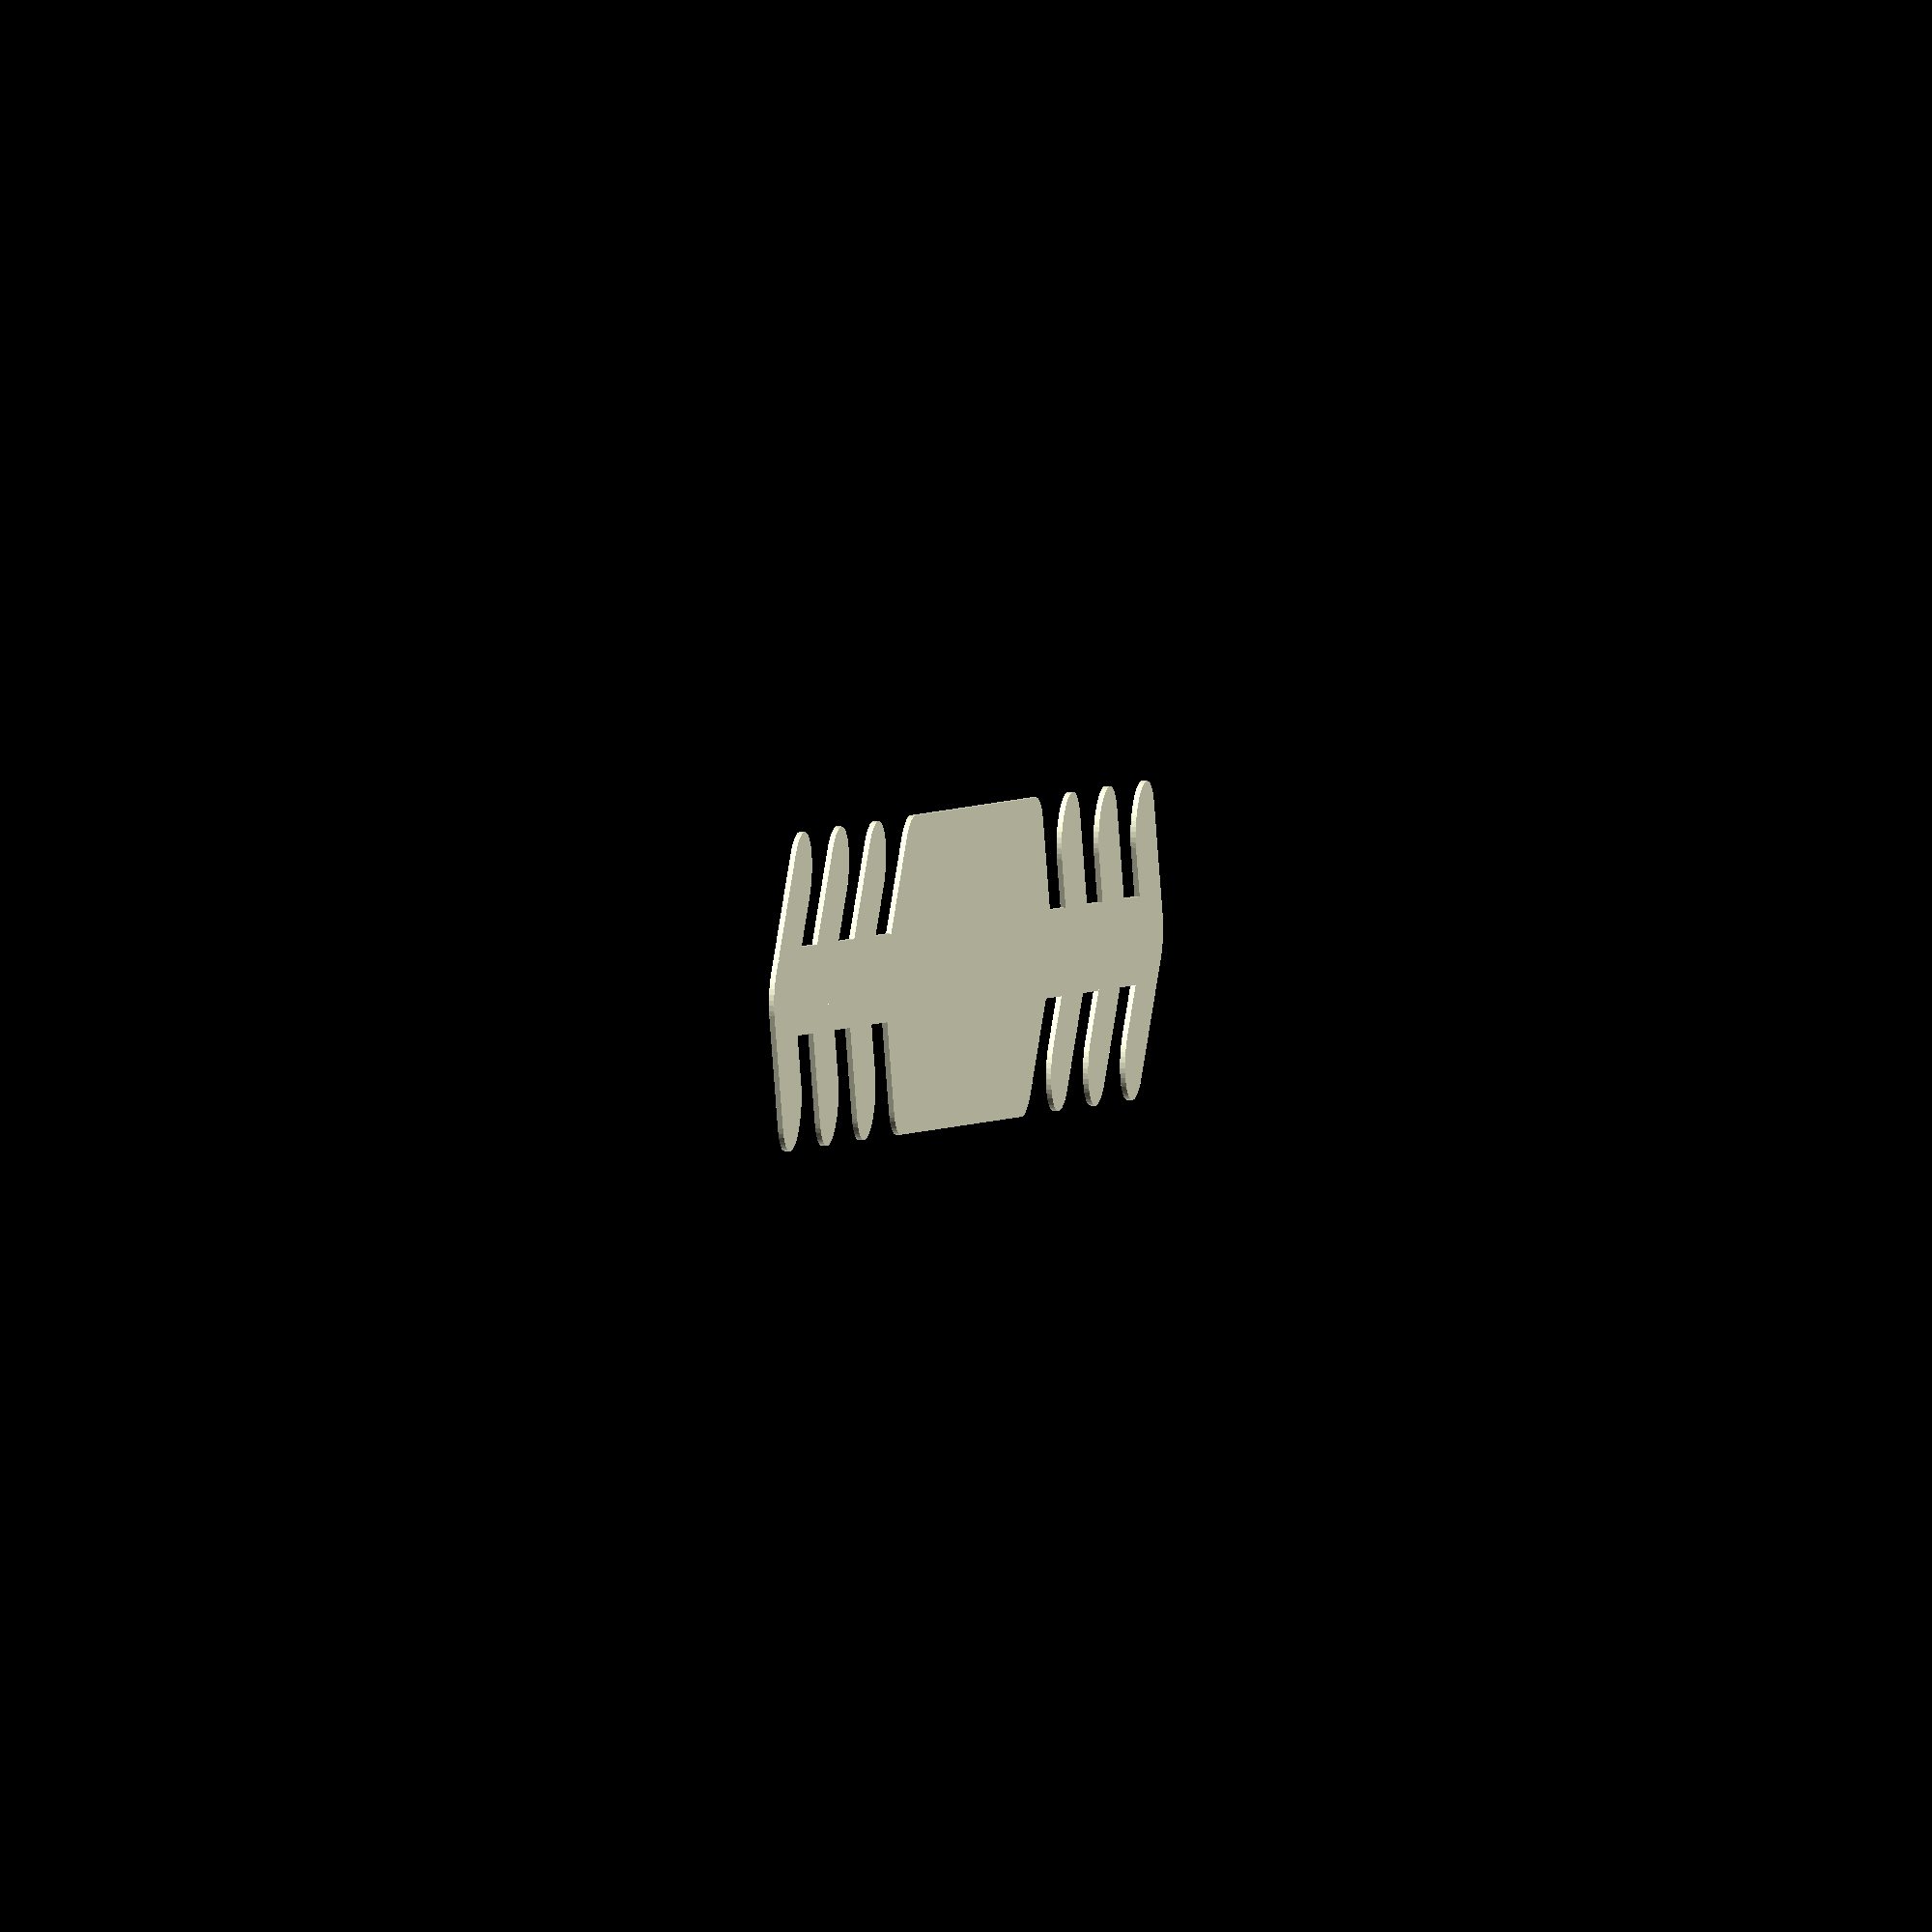
<openscad>
/**
 * Martin Egli
 * 2021-06-23
 * a relife strip for corona masks
 */

res = 50;

module grip01(th = 0.6, wid = 15) {
    hull() {
        translate([0, 0, 0])
        cylinder(d = 10, h = th, $fn = res);
        translate([wid*cos(60), wid*sin(60), 0])
        cylinder(d = 10, h = th, $fn = res);
    }
    hull() {
        translate([0, 0, 0])
        cylinder(d = 10, h = th, $fn = res);
        translate([wid*cos(-60), wid*sin(-60), 0])
        cylinder(d = 10, h = th, $fn = res);
    }
}

module relief01(th = 0.6) {
    hull() {
        translate([-100+5, 0, 0])
        cylinder(d = 10, h = th, $fn = res);
        translate([100-5, 0, 0])
        cylinder(d = 10, h = th, $fn = res);
    }
    translate([-100, 0, 0])
    grip01(th);
    translate([-80, 0, 0])
    grip01(th);
    translate([-60, 0, 0])
    grip01(th);
    
    hull() {
        translate([-40, 0, 0])
        grip01(th);
        translate([40, 0, 0])
        mirror([1, 0, 0])
        grip01(th);
    }
    
    translate([100, 0, 0])
    mirror([1, 0, 0])
    grip01(th);
    translate([80, 0, 0])
    mirror([1, 0, 0])
    grip01(th);
    translate([60, 0, 0])
    mirror([1, 0, 0])
    grip01(th);
    
    
}

relief01();
</openscad>
<views>
elev=165.6 azim=167.7 roll=77.7 proj=o view=wireframe
</views>
